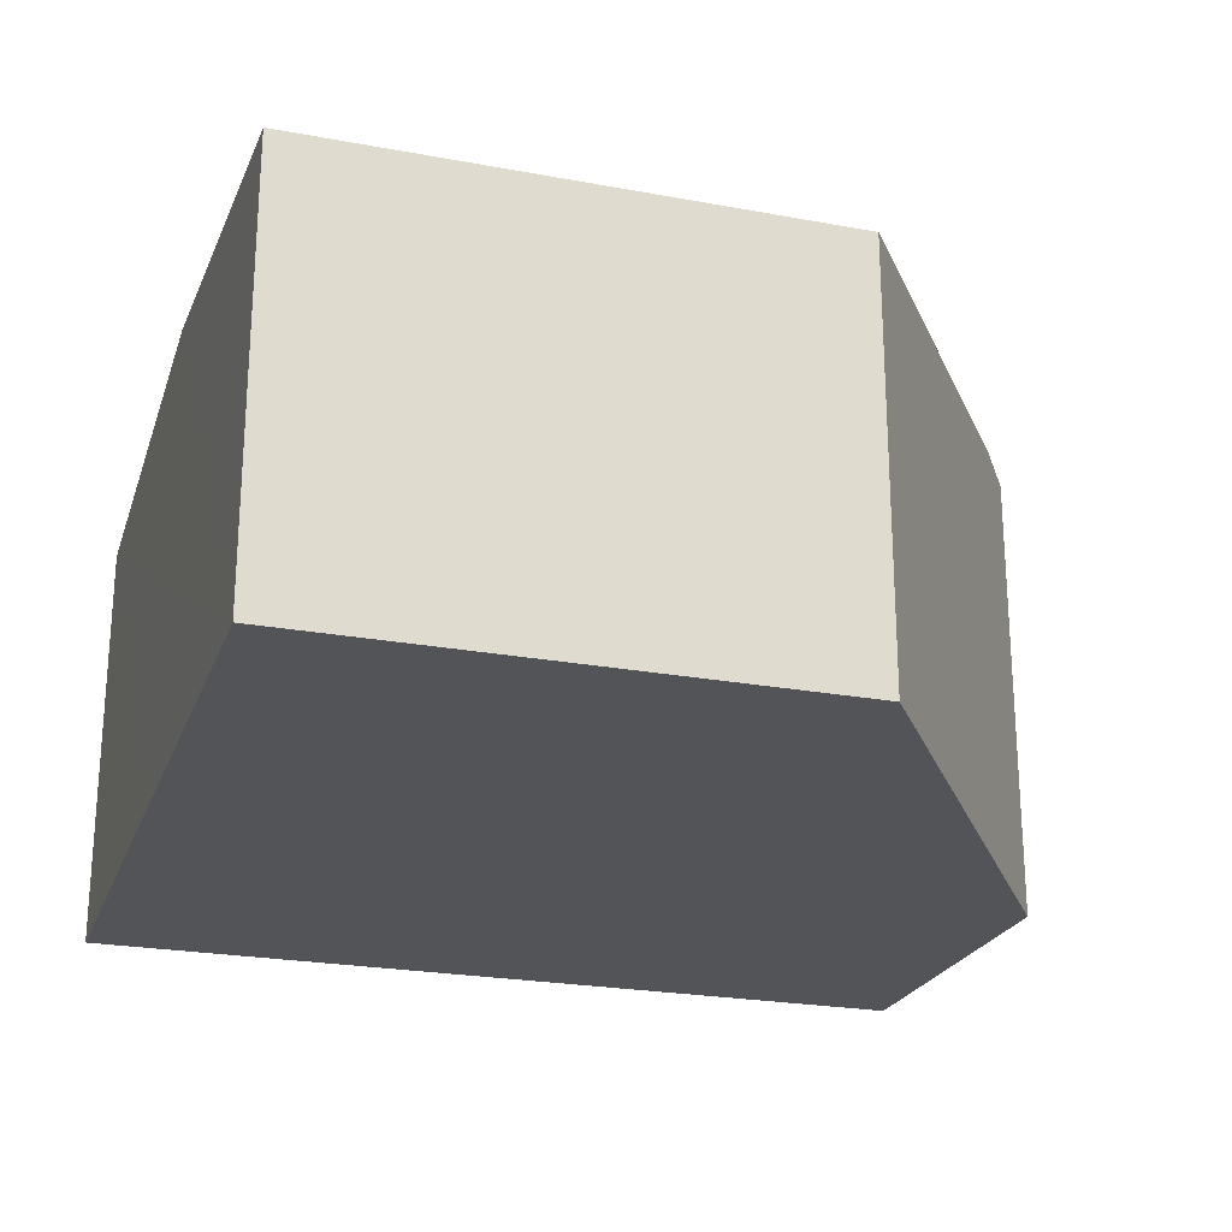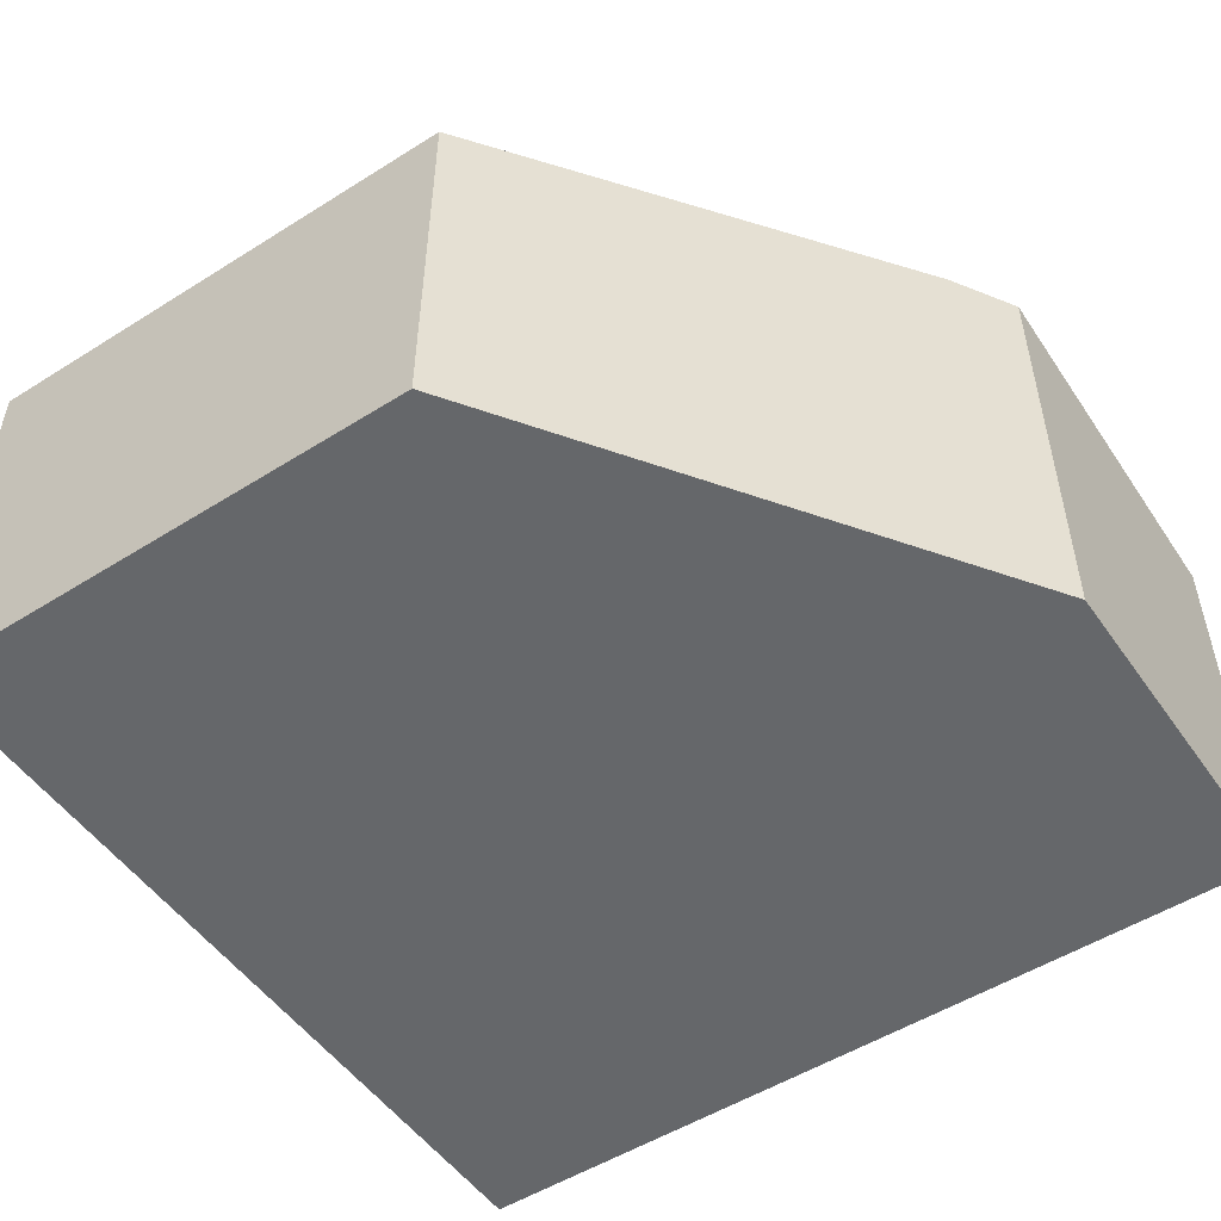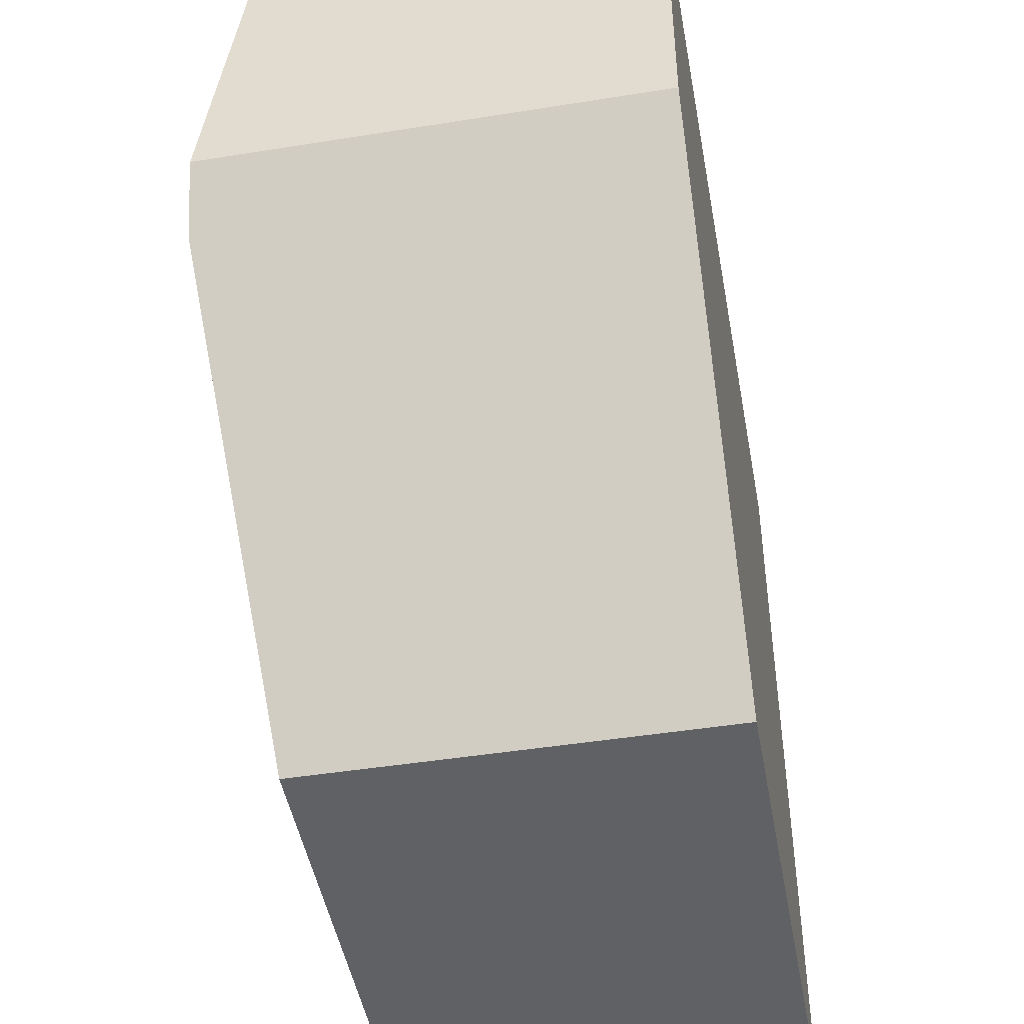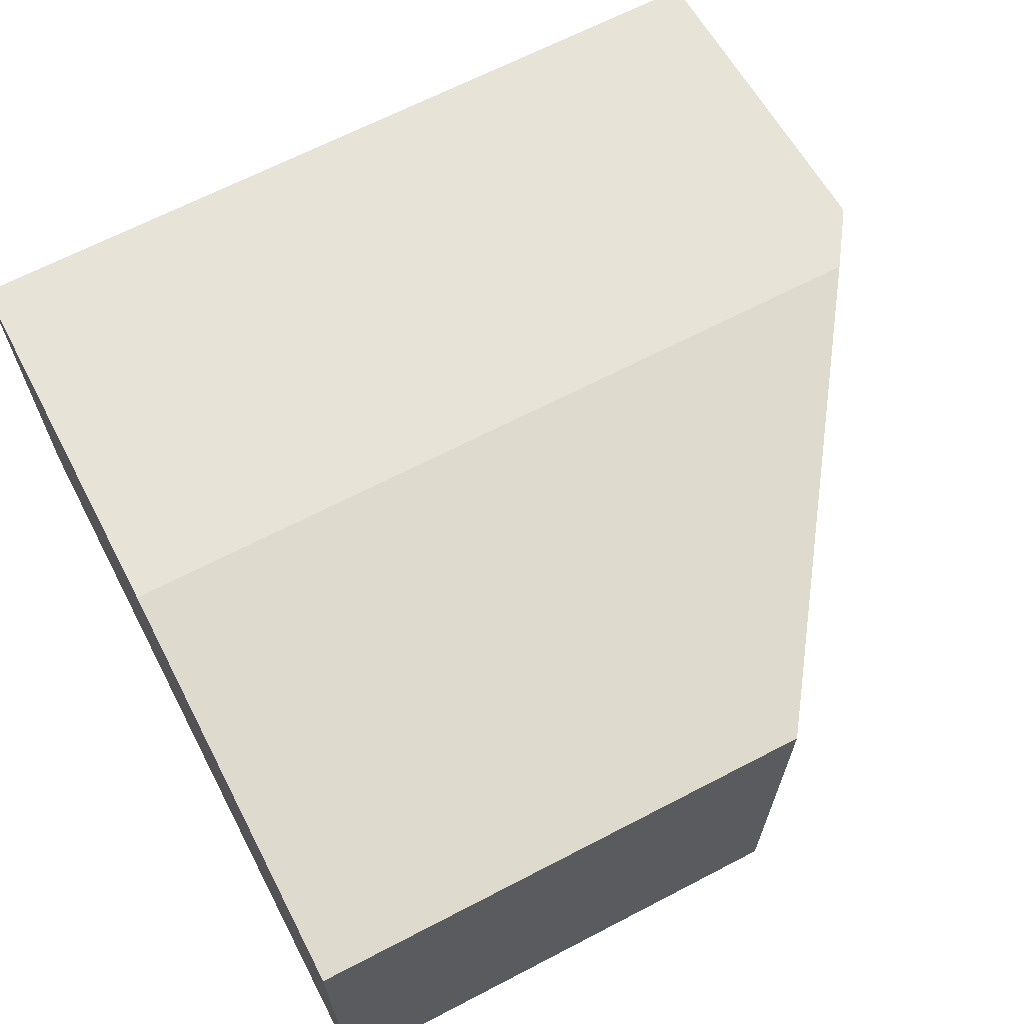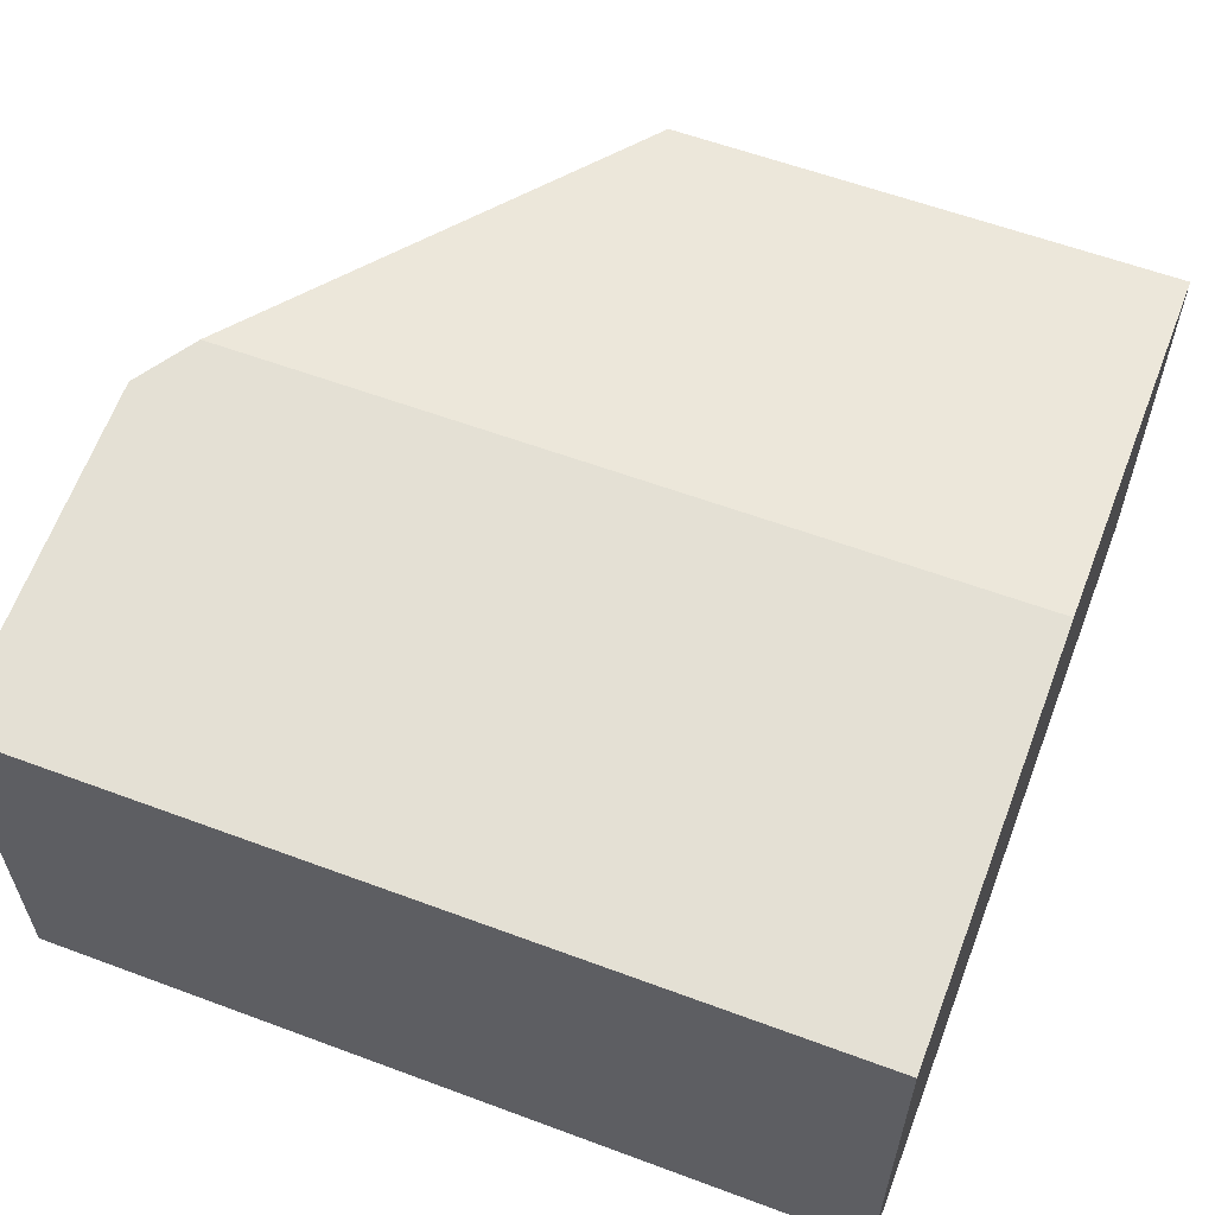
<metadata>
{"format":"obj","ext":"obj","renderer":"f3d","projection":"perspective","resolution":1024,"background":"white","views":[{"elev":-23.5,"azim":164.3,"up":"+Y"},{"elev":-52.0,"azim":-144.1,"up":"+Y"},{"elev":-46.1,"azim":-79.6,"up":"+Z"},{"elev":66.3,"azim":154.1,"up":"+Y"},{"elev":59.1,"azim":22.7,"up":"+Y"}]}
</metadata>
<code>
v  8.913 6.341 -7.49
v  12.81 7.03 -1.305
v  12.63 6.342 -7.598
v  0.612 7.03 -0.933
v  4.833 6.341 -7.371
v  0.172 6.341 5.387
v  0 6.93 4.243e-16
v  12.85 6.895 -0.072
v  12.99 6.341 4.997
v  12.63 4.652e-16 -7.598
v  12.81 7.991e-17 -1.305
v  12.99 -3.06e-16 4.997
v  12.85 4.409e-18 -0.072
v  4.833 4.513e-16 -7.371
v  8.913 4.586e-16 -7.49
v  0.612 5.713e-17 -0.933
v  0 0 0
v  0.172 -3.299e-16 5.387
g defaultobject
f 1 2 3
f 2 1 4
f 4 1 5
f 6 4 7
f 4 6 2
f 2 6 8
f 8 6 9
f 2 10 3
f 10 2 8
f 10 8 9
f 10 9 11
f 11 9 12
f 11 12 13
f 10 1 3
f 1 10 5
f 5 10 14
f 14 10 15
f 14 4 5
f 4 14 16
f 4 16 7
f 7 16 17
f 17 6 7
f 6 17 18
f 18 9 6
f 9 18 12
f 17 12 18
f 12 17 16
f 12 16 14
f 12 14 15
f 12 15 13
f 13 15 11
f 11 15 10

</code>
